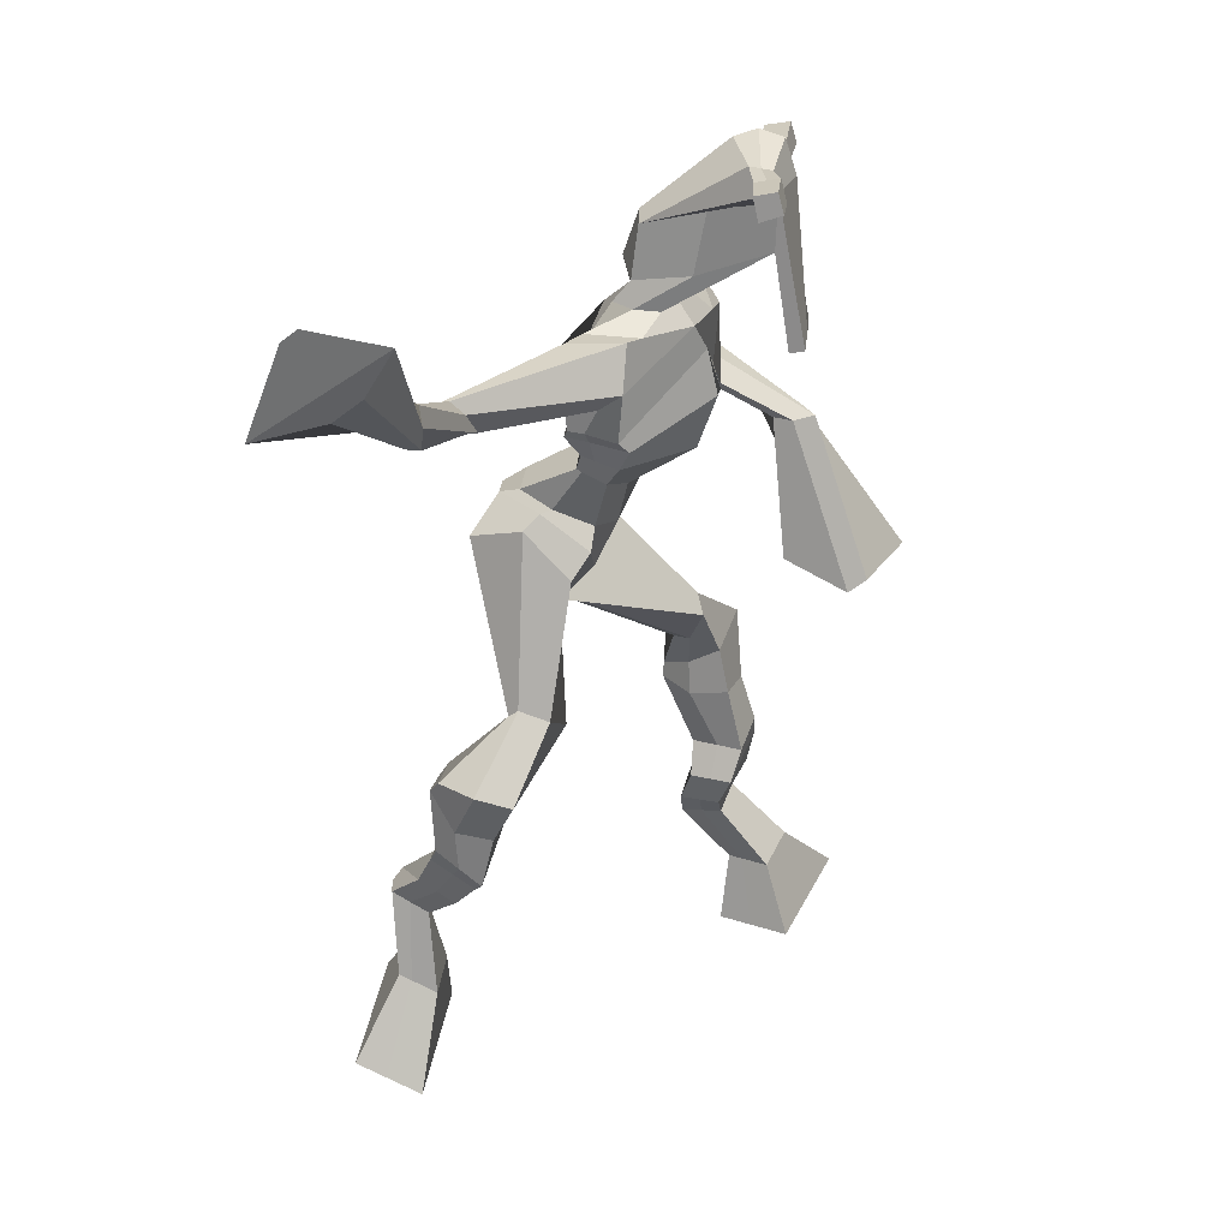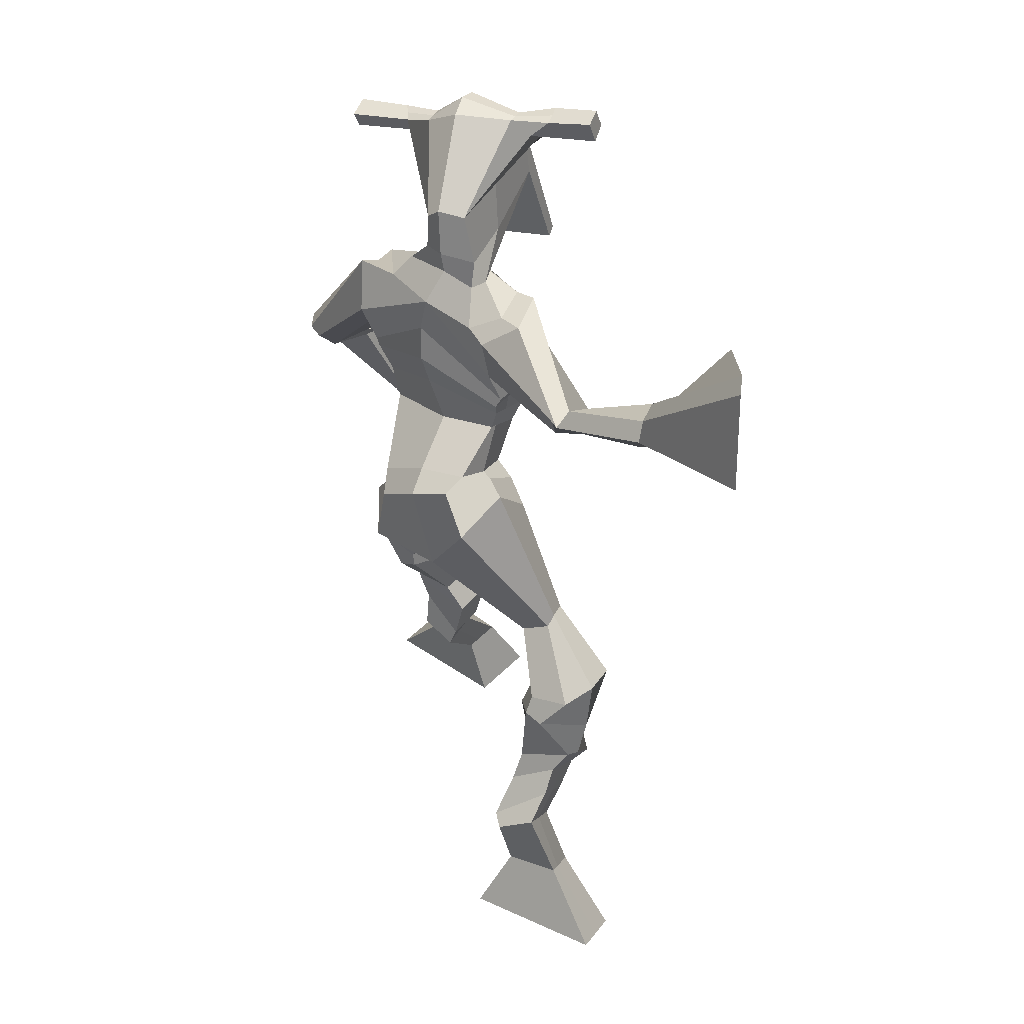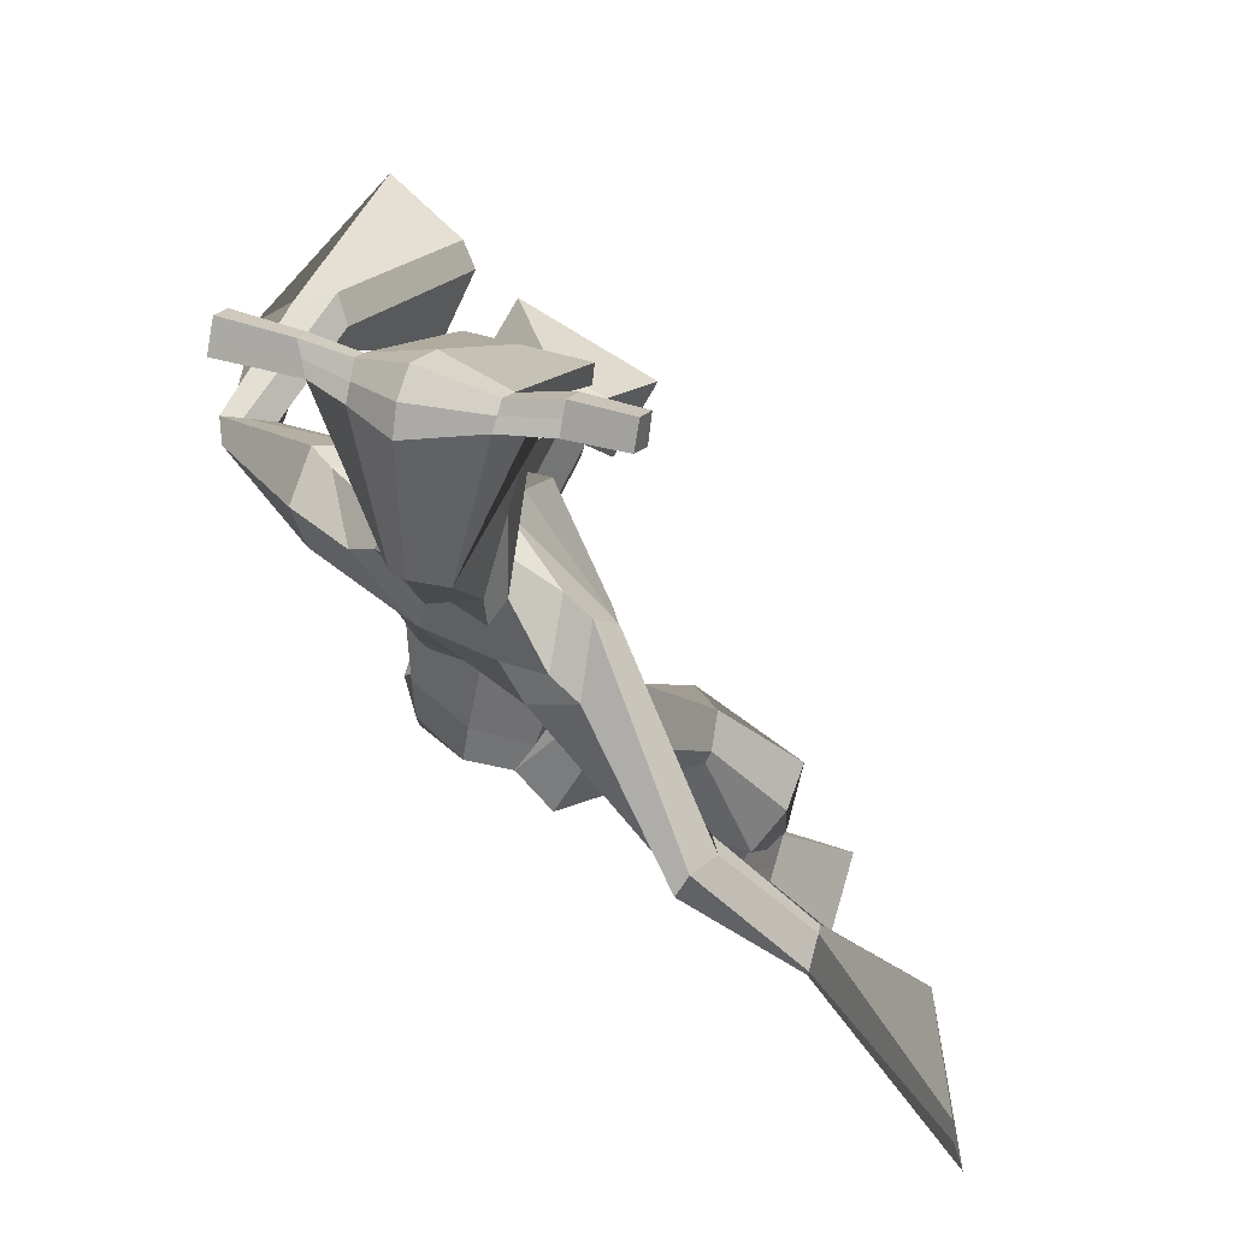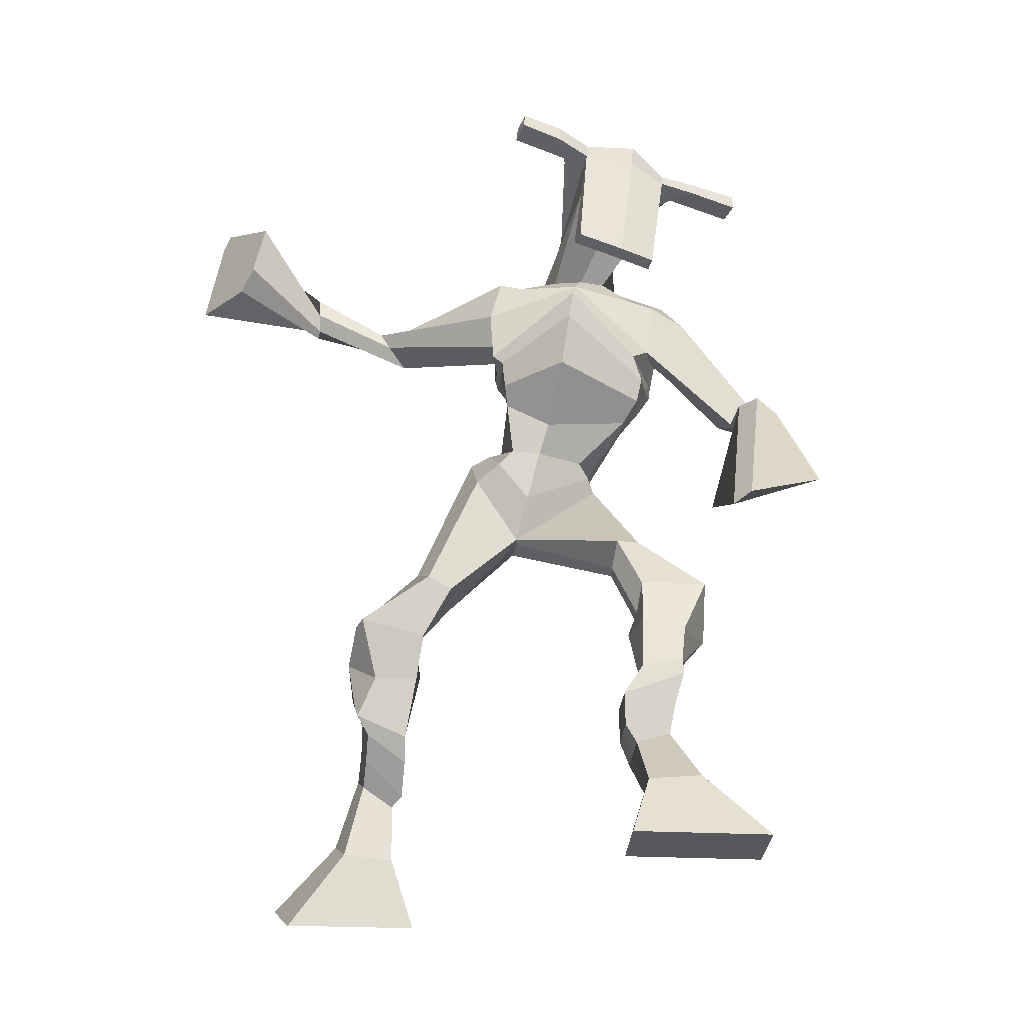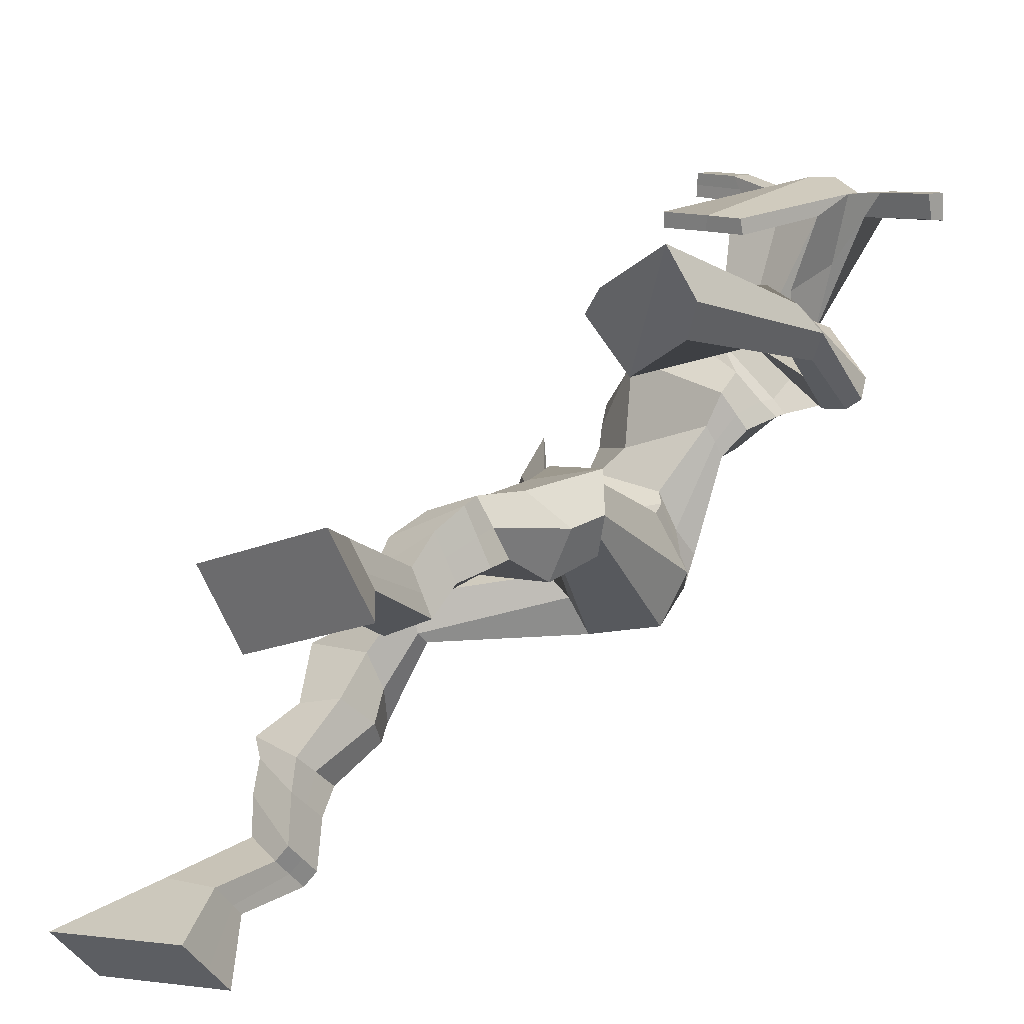
<metadata>
{"format":"obj","ext":"obj","renderer":"f3d","projection":"perspective","resolution":1024,"background":"white","views":[{"elev":33.6,"azim":-97.6,"up":"+Y"},{"elev":42.5,"azim":-171.3,"up":"+Y"},{"elev":1.7,"azim":-173.1,"up":"+Z"},{"elev":-28.6,"azim":-34.4,"up":"+Y"},{"elev":31.5,"azim":33.3,"up":"+Z"}]}
</metadata>
<code>
o monstruo
v -0.1237 -0.6235 -0.5272
v -0.07292 -0.7122 -0.5611
v -0.138 -0.6531 -0.4718
v -0.09814 -0.7642 -0.465
v -0.2032 -0.6221 -0.5476
v -0.2733 -0.7275 -0.622
v -0.2176 -0.6524 -0.4923
v -0.2985 -0.7796 -0.526
v -0.1069 -0.5203 -0.5471
v -0.1267 -0.5497 -0.4952
v -0.1627 -0.4946 -0.5495
v -0.1825 -0.5248 -0.4975
v -0.09817 -0.5034 -0.5301
v -0.1179 -0.5334 -0.4781
v -0.1812 -0.4613 -0.5105
v -0.2017 -0.4954 -0.4584
v -0.1214 -0.4579 -0.4833
v -0.1419 -0.492 -0.4312
v -0.1919 -0.4162 -0.4916
v -0.2167 -0.4593 -0.4293
v -0.1337 -0.415 -0.4667
v -0.1585 -0.458 -0.4044
v -0.2169 -0.3816 -0.484
v -0.2432 -0.4333 -0.4214
v -0.1409 -0.3021 -0.4697
v -0.1591 -0.3619 -0.3715
v -0.1677 -0.3091 -0.4865
v -0.2225 -0.3668 -0.4007
v -0.149 -0.276 -0.4567
v -0.1656 -0.2947 -0.3414
v -0.2087 -0.2661 -0.4756
v -0.2672 -0.2782 -0.3744
v -0.1185 -0.2259 -0.3473
v -0.1477 -0.2248 -0.2845
v -0.1633 -0.1911 -0.3692
v -0.1764 -0.1981 -0.3109
v 0.03362 -0.07397 -0.3638
v -0.01726 -0.09441 -0.2776
v -0.02419 0.02828 -0.4056
v -0.1053 -0.009066 -0.2703
v 0.03566 -0.6437 -0.004666
v 0.007365 -0.7464 -0.02076
v 0.002546 -0.6435 0.05049
v -0.05024 -0.7463 0.07541
v 0.106 -0.6364 0.03727
v 0.1875 -0.7476 0.08714
v 0.07281 -0.6364 0.09257
v 0.1299 -0.7475 0.1833
v 0.06424 -0.5668 -0.07702
v 0.03665 -0.5524 -0.02015
v 0.1135 -0.5423 -0.0494
v 0.08318 -0.5365 0.005823
v 0.05107 -0.5292 -0.08261
v 0.02086 -0.5234 -0.02734
v 0.1122 -0.4915 -0.03043
v 0.08098 -0.4887 0.02711
v 0.03995 -0.4798 -0.06888
v 0.008744 -0.477 -0.01134
v 0.1263 -0.4427 -0.03091
v 0.08986 -0.4411 0.03995
v 0.06892 -0.4331 -0.06145
v 0.03103 -0.4316 0.00863
v 0.1291 -0.4088 -0.03583
v 0.08887 -0.4142 0.03924
v 0.1217 -0.3422 -0.1025
v 0.05146 -0.3341 -0.01167
v 0.1489 -0.3535 -0.09019
v 0.1119 -0.348 0.02015
v 0.1247 -0.3189 -0.1008
v 0.0616 -0.2611 -0.02479
v 0.1823 -0.3 -0.07042
v 0.1597 -0.2548 0.01931
v 0.0531 -0.2214 -0.09781
v 0.03601 -0.1773 -0.05562
v 0.1108 -0.2024 -0.09918
v 0.08212 -0.1663 -0.05752
v 0.1339 -0.06087 -0.3217
v 0.09041 -0.005345 -0.1931
v 0.06328 0.3423 -0.2013
v -0.01828 0.3357 -0.08675
v -0.05013 0.259 -0.2729
v -0.1259 0.2936 -0.2007
v 0.1873 0.2583 -0.1272
v 0.1008 0.2136 -0.03872
v -0.01219 0.324 -0.235
v -0.07933 0.3535 -0.1681
v -0.03932 0.3259 -0.2771
v -0.1091 0.3636 -0.193
v -0.1756 0.2788 -0.4149
v -0.2249 0.3346 -0.4176
v -0.1725 0.3136 -0.4322
v -0.1985 0.342 -0.4368
v -0.3209 0.3416 -0.4804
v -0.3247 0.4085 -0.4816
v -0.3126 0.3398 -0.5002
v -0.3154 0.4044 -0.5176
v -0.4329 0.4796 -0.5505
v -0.4521 0.5869 -0.6205
v -0.4339 0.4507 -0.5908
v -0.4527 0.5712 -0.6424
v 0.1306 0.337 -0.1285
v 0.07121 0.3145 -0.04604
v 0.1905 0.329 -0.08763
v 0.1102 0.3044 -0.02975
v 0.2861 0.1261 -0.04107
v 0.2531 0.09671 0.000602
v 0.3038 0.1319 -0.0239
v 0.2832 0.1244 0.004142
v 0.2815 0.03205 0.06963
v 0.1869 0.06071 0.1006
v 0.2903 0.03704 0.1078
v 0.1971 0.06235 0.1367
v 0.1961 -0.1298 0.1449
v 0.09413 -0.1947 0.1782
v 0.2111 -0.1349 0.2018
v 0.106 -0.1814 0.2102
v 0.04047 0.5846 -0.03041
v 0.02479 0.5859 0.03766
v -0.04726 0.5788 -0.0246
v -0.05553 0.5743 0.00718
v 0.08934 0.5502 0.002415
v 0.08292 0.5422 0.04483
v 0.06692 0.4534 0.03983
v 0.001476 0.4673 0.02418
v -0.07186 0.4647 0.009865
v -0.01161 0.4072 -0.1743
v 0.0704 0.406 -0.1372
v 0.04132 0.4212 -0.1783
v 0.07854 0.5212 0.05043
v -0.06298 0.5458 0.01347
v 0.06548 0.4704 -0.1481
v 0.04769 0.485 -0.1549
v 0.008953 0.5369 0.05233
v 0.005365 0.4815 -0.162
v -0.1742 0.5935 -0.04265
v -0.1804 0.6 -0.01099
v -0.1881 0.5712 -0.004014
v -0.1827 0.5601 -0.03568
v 0.2229 0.5213 0.04731
v 0.2154 0.5278 0.08468
v 0.209 0.497 0.09288
v 0.217 0.4953 0.0575
v -0.05093 0.1417 -0.2559
v 0.03203 0.1387 -0.2375
v 0.1228 0.1061 -0.1528
v 0.09971 0.103 -0.1126
v -0.01635 0.09313 -0.1778
v -0.07853 0.1295 -0.2159
v -0.05767 0.1666 -0.2502
v 0.1038 0.1323 -0.07568
v -0.09366 0.1598 -0.2014
v 0.05568 0.2075 -0.2314
v 0.1405 0.1391 -0.1229
v -0.05113 0.1638 -0.08599
v 0.1315 0.5115 0.06973
v 0.1366 0.536 0.06321
v 0.1294 0.5324 0.0264
v 0.108 0.5153 0.0251
v -0.1073 0.5821 -0.02896
v -0.114 0.5892 0.005407
v -0.1223 0.5579 0.01298
v -0.07757 0.5476 -0.01563
v -0.03196 0.3221 0.06778
v -0.03257 0.3188 0.04545
v -0.104 0.3297 0.02762
v 0.03058 0.3075 0.06109
v 0.0237 0.3117 0.08156
v -0.1069 0.3334 0.04933
v 0.01254 0.3724 -0.112
v -0.0109 0.3769 -0.1999
v 0.04404 0.3646 -0.08935
v -0.02955 0.3658 -0.1348
v 0.09833 0.3754 -0.1275
v 0.03853 0.3814 -0.1681
v -0.06053 0.1997 -0.2737
v 0.1045 0.1685 -0.0613
v -0.1083 0.1948 -0.1884
v 0.06842 0.2472 -0.2271
v 0.1626 0.1767 -0.1146
v -0.0543 0.2453 -0.05852
v -0.06835 0.2126 -0.2696
v 0.06574 0.1899 -0.03331
v -0.1162 0.2145 -0.2055
v 0.06986 0.3005 -0.2159
v 0.166 0.194 -0.1169
v -0.03557 0.3086 -0.07104
v 0.05615 0.08799 -0.3145
v 0.1243 0.03984 -0.2686
v -0.02552 0.03791 -0.1932
v -0.01408 0.09375 -0.3318
v 0.06331 0.0476 -0.1965
v -0.05695 0.05028 -0.2303
v -0.285 -0.7517 -0.5774
v -0.1285 -0.6334 -0.509
v -0.208 -0.6323 -0.5293
v -0.08464 -0.7363 -0.5164
v -0.117 -0.5349 -0.5214
v -0.1728 -0.5097 -0.5237
v -0.1081 -0.5183 -0.5042
v -0.1915 -0.4783 -0.4844
v -0.1316 -0.4749 -0.4573
v -0.2043 -0.4378 -0.4604
v -0.1461 -0.4365 -0.4356
v -0.23 -0.4075 -0.4527
v -0.1258 -0.3358 -0.4136
v -0.2435 -0.3302 -0.4572
v -0.1464 -0.2861 -0.3963
v -0.2483 -0.2691 -0.4283
v -0.1224 -0.241 -0.3266
v -0.1714 -0.1776 -0.3557
v 0.00704 -0.08149 -0.3117
v -0.07646 0.06113 -0.3347
v 0.1607 -0.7475 0.1318
v 0.02475 -0.6437 0.01358
v 0.09498 -0.6364 0.05557
v -0.01941 -0.7464 0.02394
v 0.05055 -0.5596 -0.0486
v 0.09846 -0.5394 -0.02177
v 0.03601 -0.5263 -0.05498
v 0.09658 -0.4901 -0.001657
v 0.02435 -0.4784 -0.04011
v 0.1081 -0.4419 0.004521
v 0.04998 -0.4324 -0.02641
v 0.109 -0.4115 0.001706
v 0.06424 -0.3393 -0.06929
v 0.175 -0.3472 -0.01056
v 0.08321 -0.2934 -0.06874
v 0.181 -0.2833 -0.0227
v 0.03881 -0.2192 -0.07568
v 0.1129 -0.1817 -0.09437
v 0.1407 -0.006857 -0.2657
v -0.09516 0.2566 -0.2306
v 0.1476 0.2389 -0.09108
v -0.06644 0.3591 -0.247
v -0.09682 0.3629 -0.2737
v -0.2164 0.3027 -0.4021
v -0.1825 0.3263 -0.4595
v -0.3245 0.3753 -0.4778
v -0.3115 0.37 -0.5255
v -0.4322 0.5443 -0.5104
v -0.4586 0.4445 -0.6926
v 0.1483 0.3289 -0.05023
v 0.1769 0.2891 -0.02782
v 0.2594 0.1114 -0.04112
v 0.3057 0.1356 0.006265
v 0.2308 0.04449 0.07906
v 0.2465 0.05269 0.1281
v 0.1296 -0.1475 0.08323
v 0.1858 -0.1692 0.2836
v 0.03481 0.5965 0.003372
v -0.0514 0.5766 -0.008708
v 0.08613 0.5462 0.02362
v 0.05014 0.4194 -0.06441
v -0.0369 0.4197 -0.09358
v 0.07325 0.4955 -0.04862
v -0.02974 0.5139 -0.07464
v -0.1773 0.5968 -0.02682
v -0.1854 0.5657 -0.01985
v 0.2192 0.5246 0.06599
v 0.213 0.4962 0.07519
v 0.1121 0.105 -0.134
v -0.05609 0.1393 -0.2482
v 0.1251 0.1363 -0.1034
v -0.07076 0.1644 -0.2326
v 0.1198 0.5134 0.04742
v 0.133 0.5342 0.04481
v -0.09996 0.5528 -0.001326
v -0.1107 0.5857 -0.01178
v -0.02944 0.372 -0.1743
v 0.07993 0.3674 -0.1027
v 0.1403 0.174 -0.09658
v -0.0763 0.1973 -0.24
v 0.149 0.1923 -0.09903
v -0.0802 0.2131 -0.2476
v -0.04216 0.07308 -0.2892
v 0.09926 0.03313 -0.2356
v 0.06602 0.06154 -0.3496
v 0.1233 0.01765 -0.3084
v -0.02697 -0.03492 -0.2279
v 0.009229 0.07849 -0.3588
v 0.08174 0.02313 -0.1959
v -0.08023 0.02134 -0.2391
v 0.1181 0.01388 -0.2587
v -0.05576 0.07523 -0.3076
f 1 5 11 9
f 4 3 7 8
f 193 195 5 6
f 193 196 4 8
f 196 194 3 4
f 6 5 1 2
f 198 12 16 200
f 7 3 10 12
f 195 7 12 198
f 194 1 9 197
f 200 16 20 202
f 12 10 14 16
f 9 11 15 13
f 197 9 13 199
f 20 18 22 24
f 16 14 18 20
f 13 15 19 17
f 199 13 17 201
f 21 23 27 25
f 17 19 23 21
f 201 17 21 203
f 202 20 24 204
f 206 28 32 208
f 203 21 25 205
f 204 24 28 206
f 24 22 26 28
f 29 31 35 33
f 28 26 30 32
f 25 27 31 29
f 205 25 29 207
f 209 33 37 211
f 207 29 33 209
f 208 32 36 210
f 32 30 34 36
f 185 184 79 83
f 210 36 40 212
f 36 34 38 40
f 33 35 39 37
f 41 49 51 45
f 44 48 47 43
f 213 46 45 215
f 213 48 44 216
f 216 44 43 214
f 46 42 41 45
f 218 220 56 52
f 47 52 50 43
f 215 218 52 47
f 214 217 49 41
f 220 222 60 56
f 52 56 54 50
f 49 53 55 51
f 217 219 53 49
f 60 64 62 58
f 56 60 58 54
f 53 57 59 55
f 219 221 57 53
f 61 65 67 63
f 57 61 63 59
f 221 223 61 57
f 222 224 64 60
f 226 228 72 68
f 223 225 65 61
f 224 226 68 64
f 64 68 66 62
f 69 73 75 71
f 68 72 70 66
f 65 69 71 67
f 225 227 69 65
f 229 211 37 73
f 227 229 73 69
f 228 230 76 72
f 72 76 74 70
f 184 181 81 79
f 230 231 78 76
f 76 78 38 74
f 73 37 77 75
f 268 159 135 257
f 133 129 122 118
f 186 182 84 80
f 274 183 82 232
f 273 185 83 233
f 183 186 80 82
f 234 235 88 86
f 82 88 92 90
f 82 80 86 88
f 79 81 87 85
f 90 92 96 94
f 235 87 91 237
f 232 82 90 236
f 87 81 89 91
f 95 93 97 99
f 236 90 94 238
f 91 89 93 95
f 237 91 95 239
f 240 98 100 241
f 239 95 99 241
f 94 96 100 98
f 238 94 98 240
f 242 102 104 243
f 83 79 101 103
f 80 84 104 102
f 104 84 106 108
f 108 106 110 112
f 83 103 107 105
f 233 83 105 244
f 243 104 108 245
f 109 111 115 113
f 245 108 112 247
f 105 107 111 109
f 244 105 109 246
f 248 113 115 249
f 246 109 113 248
f 112 110 114 116
f 247 112 116 249
f 250 117 119 251
f 250 118 122 252
f 156 155 141 140
f 131 132 117 121
f 132 134 119 117
f 130 133 118 120
f 172 169 124 125
f 174 170 126 128
f 173 174 128 127
f 270 173 127 253
f 169 171 123 124
f 269 172 125 254
f 129 133 163 167
f 128 126 134 132
f 127 128 132 131
f 253 127 131 255
f 130 125 165 168
f 254 125 130 256
f 258 137 136 257
f 161 160 136 137
f 267 161 137 258
f 159 162 138 135
f 260 142 139 259
f 158 157 139 142
f 266 156 140 259
f 265 158 142 260
f 192 189 147 148
f 276 188 145 261
f 275 192 148 262
f 189 191 146 147
f 187 190 143 144
f 188 187 144 145
f 148 147 154 151
f 261 145 153 263
f 262 148 151 264
f 147 146 150 154
f 144 143 149 152
f 145 144 152 153
f 255 131 158 265
f 252 122 156 266
f 131 121 157 158
f 122 129 155 156
f 119 134 162 159
f 256 130 161 267
f 130 120 160 161
f 251 119 159 268
f 165 164 163 168
f 164 166 167 163
f 133 130 168 163
f 123 129 167 166
f 124 123 166 164
f 125 124 164 165
f 234 86 172 269
f 80 102 171 169
f 242 101 173 270
f 101 79 174 173
f 79 85 170 174
f 86 80 169 172
f 151 154 180 177
f 263 153 179 271
f 264 151 177 272
f 154 150 176 180
f 152 149 175 178
f 153 152 178 179
f 177 180 186 183
f 271 179 185 273
f 272 177 183 274
f 180 176 182 186
f 178 175 181 184
f 179 178 184 185
f 278 277 187 188
f 277 280 190 187
f 279 281 191 189
f 284 282 192 275
f 283 278 188 276
f 282 279 189 192
f 281 283 276 191
f 280 284 275 190
f 175 272 274 181
f 176 271 273 182
f 149 264 272 175
f 150 263 271 176
f 102 242 270 171
f 85 234 269 170
f 120 251 268 160
f 134 256 267 162
f 121 252 266 157
f 129 255 265 155
f 143 262 264 149
f 146 261 263 150
f 190 275 262 143
f 191 276 261 146
f 155 265 260 141
f 157 266 259 139
f 141 260 259 140
f 162 267 258 138
f 138 258 257 135
f 126 254 256 134
f 123 253 255 129
f 170 269 254 126
f 171 270 253 123
f 117 250 252 121
f 118 250 251 120
f 111 247 249 115
f 110 246 248 114
f 114 248 249 116
f 106 244 246 110
f 107 245 247 111
f 103 243 245 107
f 84 233 244 106
f 101 242 243 103
f 93 238 240 97
f 96 239 241 100
f 97 240 241 99
f 92 237 239 96
f 89 236 238 93
f 81 232 236 89
f 88 235 237 92
f 85 87 235 234
f 182 273 233 84
f 181 274 232 81
f 160 268 257 136
f 75 77 231 230
f 71 75 230 228
f 70 74 229 227
f 74 38 211 229
f 66 70 227 225
f 63 67 226 224
f 62 66 225 223
f 67 71 228 226
f 59 63 224 222
f 58 62 223 221
f 54 58 221 219
f 50 54 219 217
f 55 59 222 220
f 43 50 217 214
f 45 51 218 215
f 51 55 220 218
f 42 216 214 41
f 46 213 216 42
f 48 213 215 47
f 35 210 212 39
f 31 208 210 35
f 30 207 209 34
f 34 209 211 38
f 26 205 207 30
f 23 204 206 27
f 22 203 205 26
f 27 206 208 31
f 19 202 204 23
f 18 201 203 22
f 14 199 201 18
f 10 197 199 14
f 15 200 202 19
f 3 194 197 10
f 5 195 198 11
f 11 198 200 15
f 2 1 194 196
f 6 2 196 193
f 8 7 195 193
f 39 212 284 280
f 78 231 283 281
f 40 38 279 282
f 231 77 278 283
f 212 40 282 284
f 38 78 281 279
f 37 39 280 277
f 77 37 277 278

</code>
